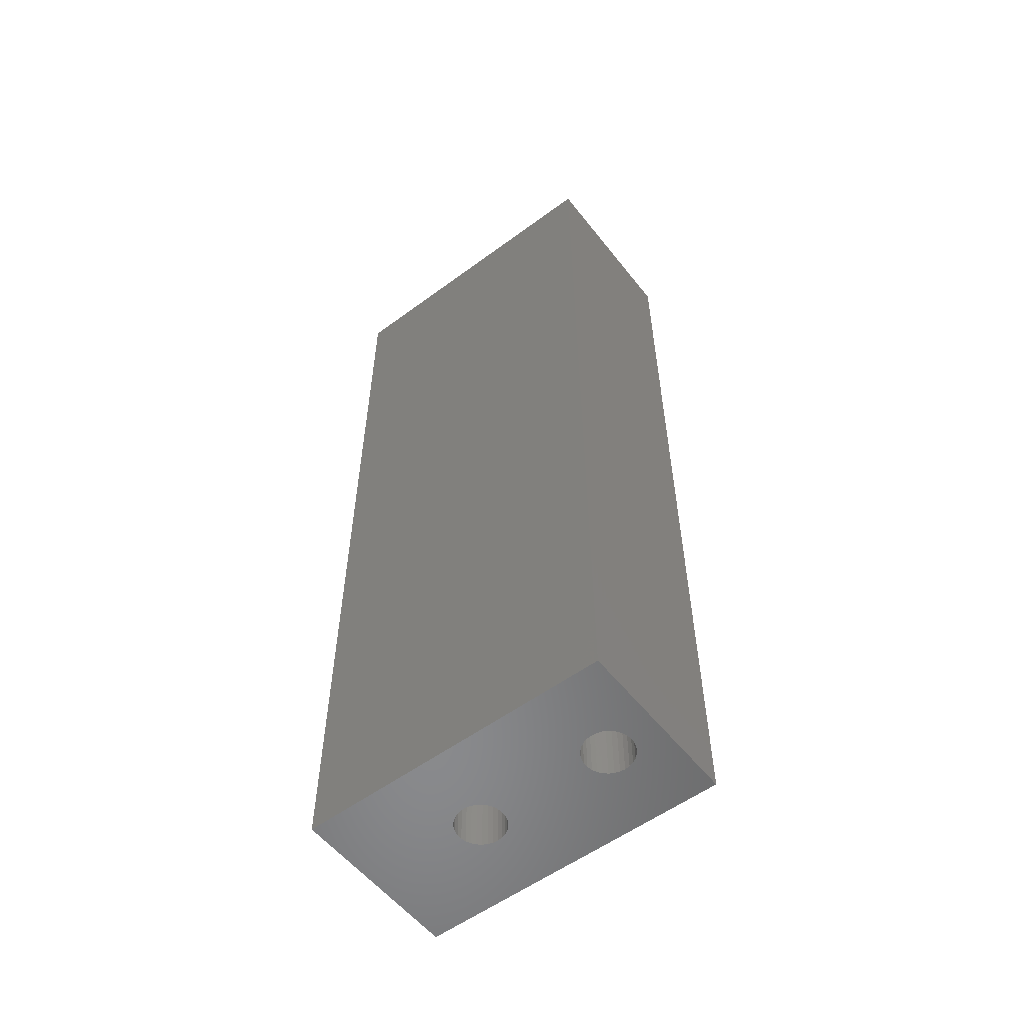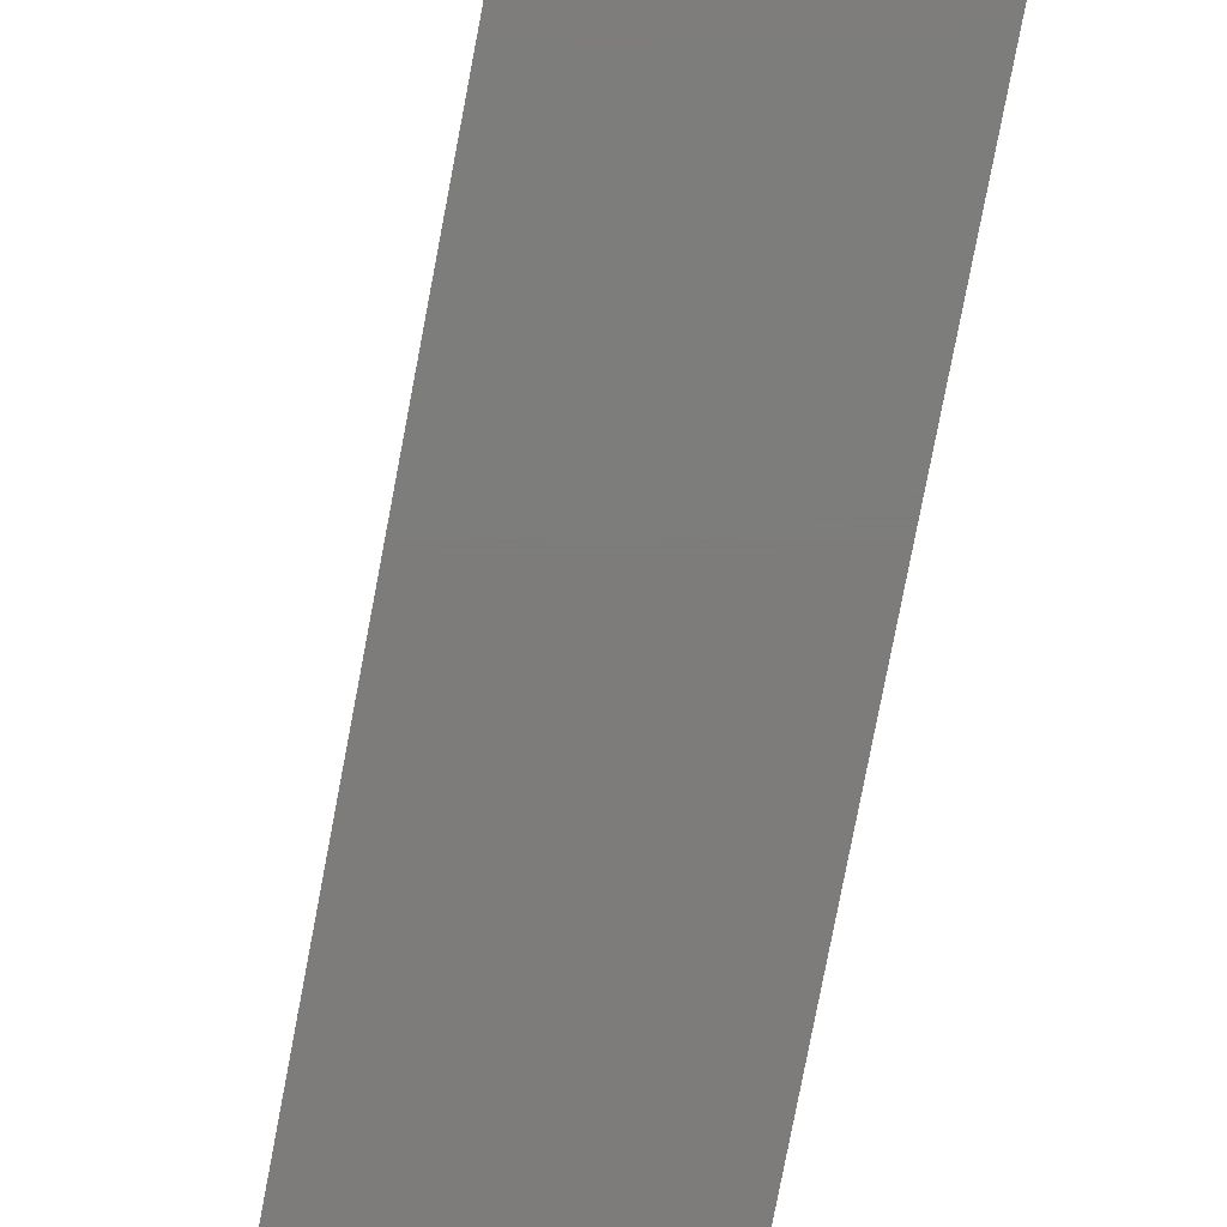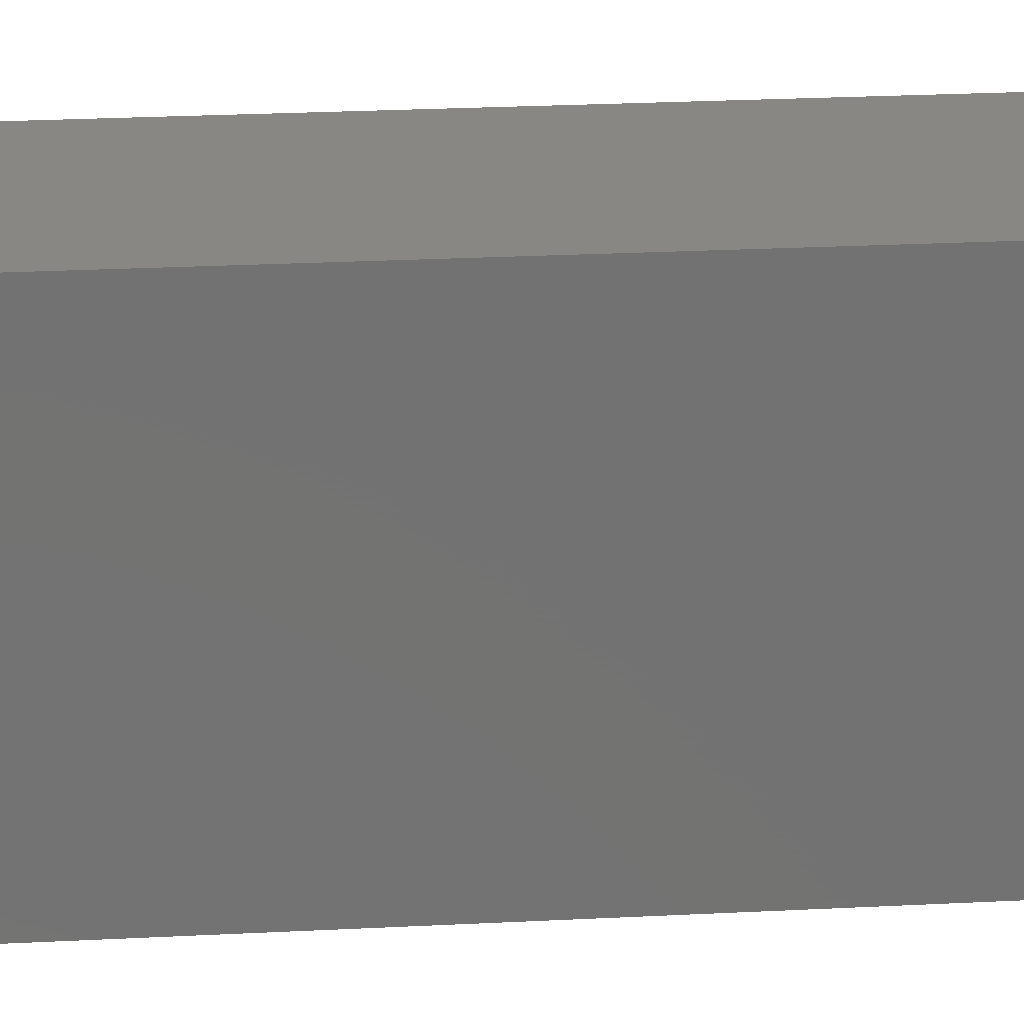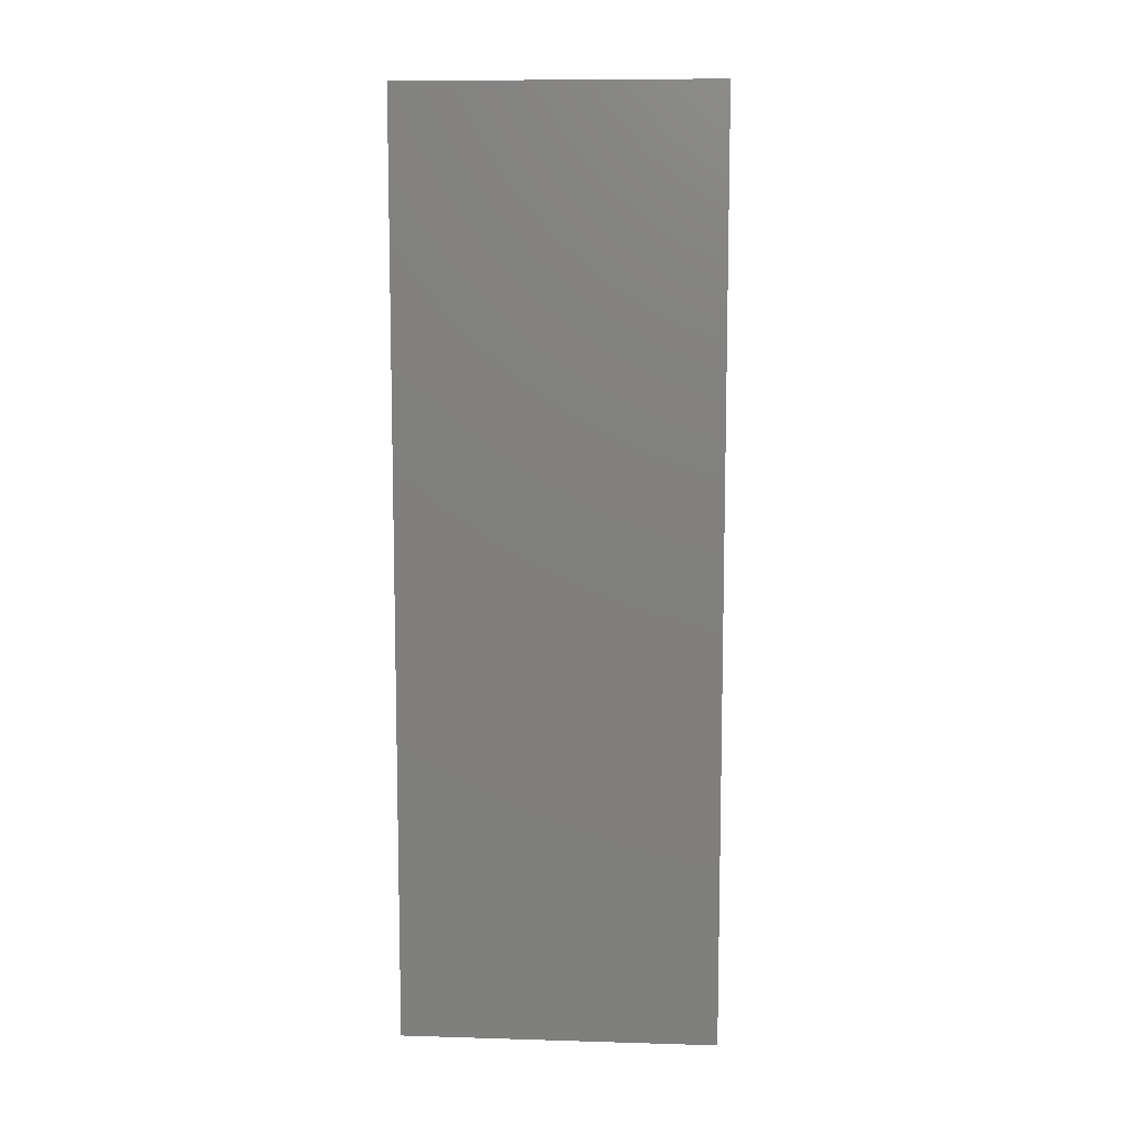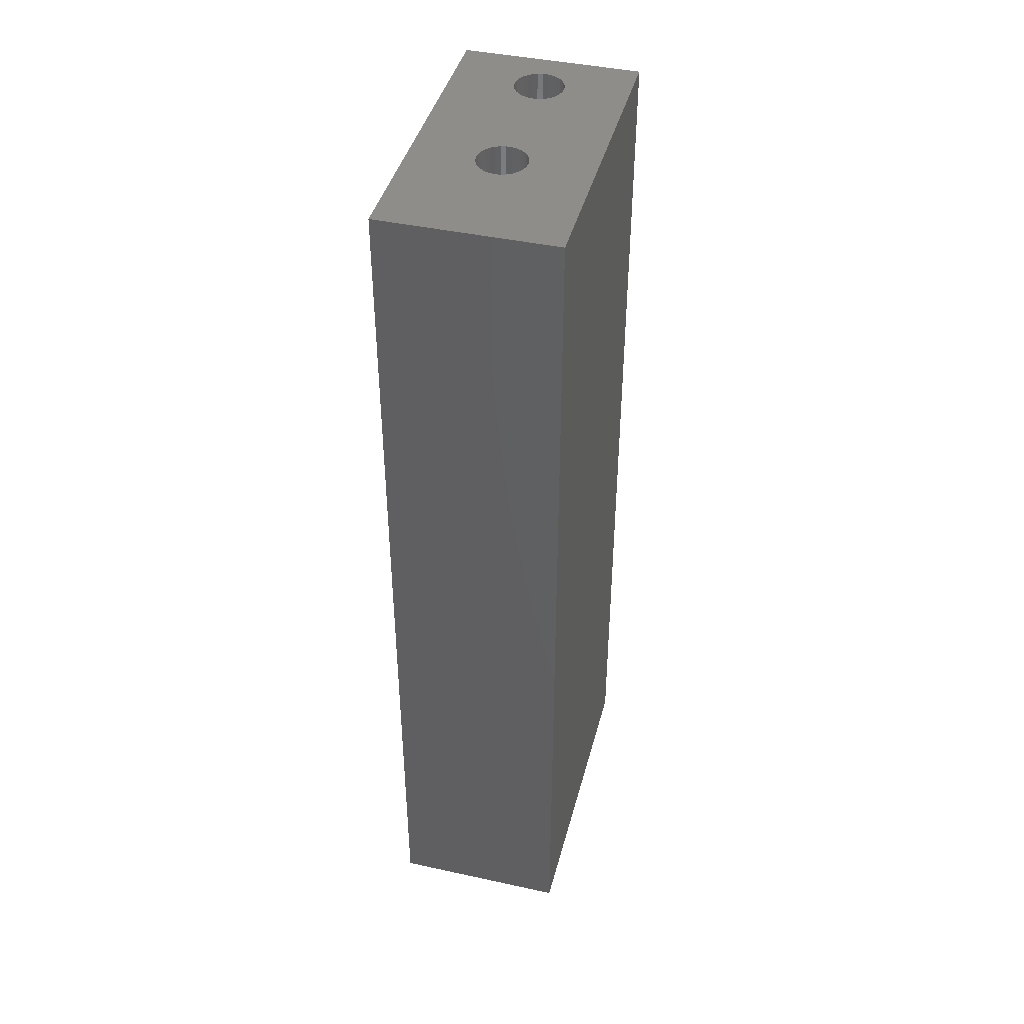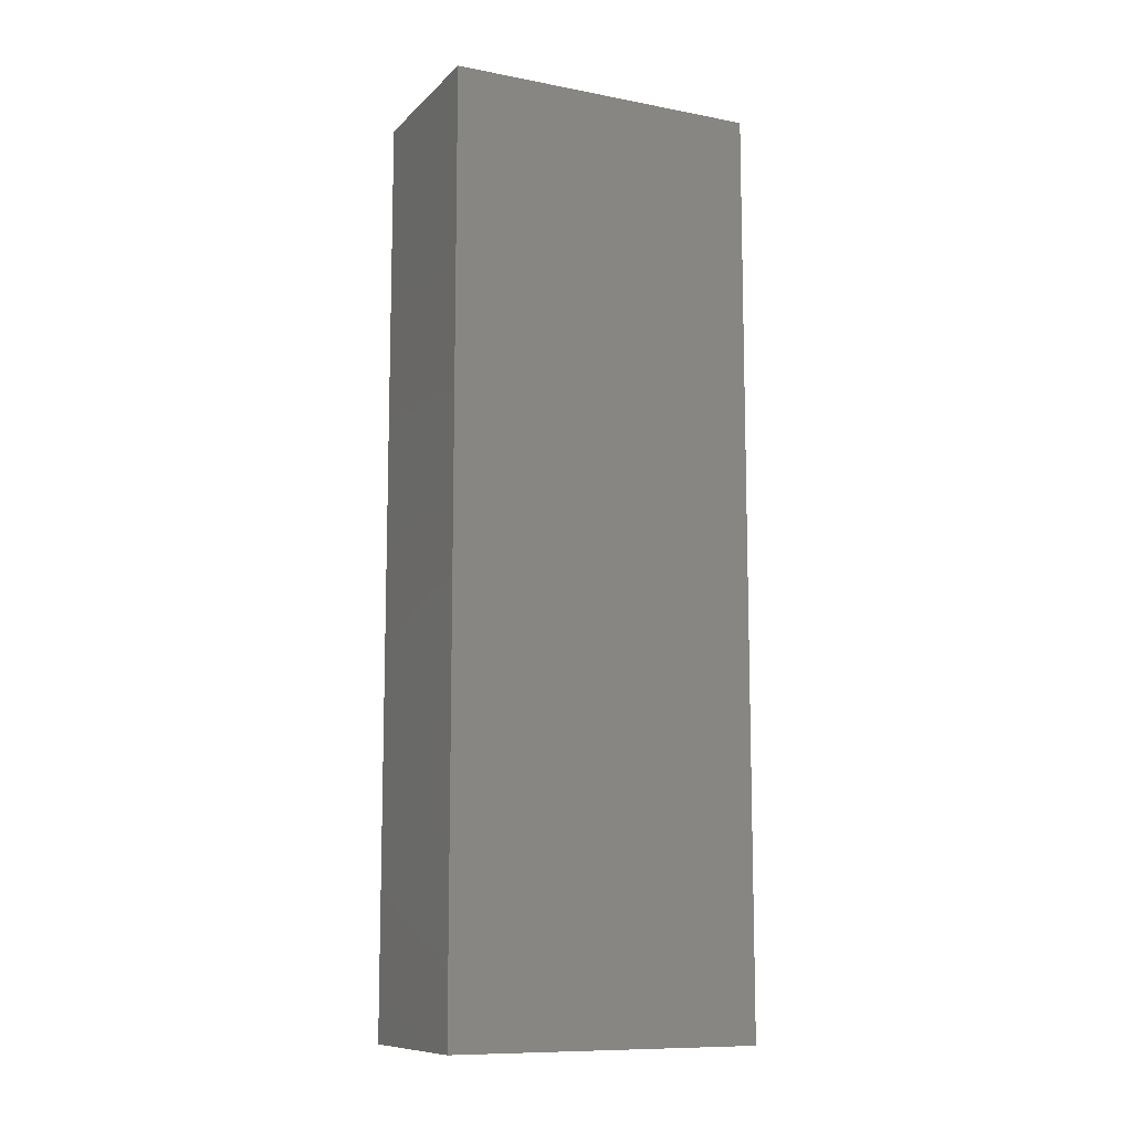
<metadata>
{"format":"stl","ext":"stl","renderer":"f3d","projection":"perspective","resolution":1024,"background":"white","views":[{"elev":-55.9,"azim":-52.3,"up":"+Y"},{"elev":-76.2,"azim":169.3,"up":"+Z"},{"elev":25.6,"azim":85.3,"up":"+Z"},{"elev":9.4,"azim":-85.6,"up":"+Y"},{"elev":42.5,"azim":-165.4,"up":"+Y"},{"elev":-10.5,"azim":64.4,"up":"+Y"}]}
</metadata>
<code>
# stl→obj: 128 verts, 260 faces
v -79 -60 36
v -79 -7 18
v -79 -7 36
v -79 -60 18
v -89 -7 36
v -89 -60 36
v -89 -60 18
v -89 -7 18
v -83.85 -7 34.39
v -83.57 -7 34.33
v -83.3 -7 34.21
v -83.06 -7 34.04
v -82.87 -7 33.82
v -82.72 -7 33.57
v -82.63 -7 33.29
v -82.6 -7 33
v -82.63 -7 32.71
v -82.72 -7 32.43
v -82.72 -7 25.57
v -82.87 -7 32.18
v -83.85 -7 31.61
v -83.85 -7 26.39
v -84.15 -7 31.61
v -83.57 -7 31.67
v -83.57 -7 26.33
v -83.3 -7 31.79
v -83.3 -7 26.21
v -83.06 -7 31.96
v -82.87 -7 25.82
v -83.06 -7 26.04
v -82.63 -7 25.29
v -82.6 -7 25
v -83.85 -7 23.61
v -84.15 -7 23.61
v -83.57 -7 23.67
v -83.3 -7 23.79
v -83.06 -7 23.96
v -82.87 -7 24.18
v -82.72 -7 24.43
v -82.63 -7 24.71
v -84.15 -7 34.39
v -84.43 -7 34.33
v -84.7 -7 34.21
v -84.94 -7 34.04
v -85.13 -7 33.82
v -85.28 -7 33.57
v -85.37 -7 33.29
v -85.4 -7 33
v -85.37 -7 32.71
v -85.28 -7 32.43
v -85.28 -7 25.57
v -85.13 -7 32.18
v -85.13 -7 25.82
v -84.94 -7 31.96
v -84.15 -7 26.39
v -84.43 -7 31.67
v -84.43 -7 26.33
v -84.7 -7 31.79
v -84.7 -7 26.21
v -84.94 -7 26.04
v -85.37 -7 25.29
v -85.4 -7 25
v -85.37 -7 24.71
v -84.43 -7 23.67
v -84.7 -7 23.79
v -85.28 -7 24.43
v -85.13 -7 24.18
v -84.94 -7 23.96
v -84.15 -60 34.39
v -84.43 -60 34.33
v -84.7 -60 34.21
v -84.94 -60 34.04
v -85.13 -60 33.82
v -85.28 -60 33.57
v -85.37 -60 33.29
v -85.4 -60 33
v -85.37 -60 32.71
v -85.28 -60 32.43
v -85.28 -60 25.57
v -85.13 -60 32.18
v -84.15 -60 31.61
v -84.15 -60 26.39
v -83.85 -60 31.61
v -84.43 -60 31.67
v -84.43 -60 26.33
v -84.7 -60 31.79
v -84.7 -60 26.21
v -84.94 -60 31.96
v -85.13 -60 25.82
v -84.94 -60 26.04
v -85.37 -60 25.29
v -85.4 -60 25
v -84.15 -60 23.61
v -83.85 -60 23.61
v -84.43 -60 23.67
v -84.7 -60 23.79
v -84.94 -60 23.96
v -85.13 -60 24.18
v -85.28 -60 24.43
v -85.37 -60 24.71
v -83.85 -60 34.39
v -83.57 -60 34.33
v -83.3 -60 34.21
v -83.06 -60 34.04
v -82.87 -60 33.82
v -82.72 -60 33.57
v -82.63 -60 33.29
v -82.6 -60 33
v -82.63 -60 32.71
v -82.72 -60 32.43
v -82.72 -60 25.57
v -82.87 -60 32.18
v -82.87 -60 25.82
v -83.06 -60 31.96
v -83.85 -60 26.39
v -83.57 -60 31.67
v -83.57 -60 26.33
v -83.3 -60 31.79
v -83.3 -60 26.21
v -83.06 -60 26.04
v -82.63 -60 25.29
v -82.6 -60 25
v -82.63 -60 24.71
v -83.57 -60 23.67
v -83.3 -60 23.79
v -82.72 -60 24.43
v -82.87 -60 24.18
v -83.06 -60 23.96
f 1 2 3
f 2 1 4
f 5 1 3
f 1 5 6
f 7 2 4
f 2 7 8
f 7 5 8
f 5 7 6
f 3 9 5
f 3 10 9
f 3 11 10
f 3 12 11
f 3 13 12
f 3 14 13
f 3 15 14
f 3 16 15
f 3 17 16
f 3 18 17
f 19 18 3
f 18 19 20
f 21 22 23
f 24 22 21
f 25 24 26
f 27 26 28
f 29 20 19
f 24 25 22
f 26 27 25
f 28 30 27
f 28 29 30
f 20 29 28
f 3 31 19
f 2 31 3
f 31 2 32
f 33 2 34
f 35 2 33
f 36 2 35
f 37 2 36
f 38 2 37
f 39 2 38
f 40 2 39
f 32 2 40
f 41 5 9
f 42 5 41
f 43 5 42
f 44 5 43
f 45 5 44
f 46 5 45
f 47 5 46
f 48 5 47
f 49 5 48
f 50 5 49
f 51 50 52
f 53 52 54
f 55 23 22
f 23 55 56
f 57 56 55
f 56 57 58
f 59 58 57
f 58 59 54
f 60 54 59
f 53 54 60
f 52 53 51
f 50 51 5
f 61 5 51
f 8 61 62
f 8 62 63
f 8 34 2
f 34 8 64
f 64 8 65
f 61 8 5
f 66 8 63
f 67 8 66
f 68 8 67
f 65 8 68
f 6 69 1
f 6 70 69
f 6 71 70
f 6 72 71
f 6 73 72
f 6 74 73
f 6 75 74
f 6 76 75
f 6 77 76
f 6 78 77
f 79 78 6
f 78 79 80
f 81 82 83
f 84 82 81
f 85 84 86
f 87 86 88
f 89 80 79
f 84 85 82
f 86 87 85
f 88 90 87
f 88 89 90
f 80 89 88
f 6 91 79
f 7 91 6
f 91 7 92
f 93 7 94
f 95 7 93
f 96 7 95
f 97 7 96
f 98 7 97
f 99 7 98
f 100 7 99
f 92 7 100
f 101 1 69
f 102 1 101
f 103 1 102
f 104 1 103
f 105 1 104
f 106 1 105
f 107 1 106
f 108 1 107
f 109 1 108
f 110 1 109
f 111 110 112
f 113 112 114
f 115 83 82
f 83 115 116
f 117 116 115
f 116 117 118
f 119 118 117
f 118 119 114
f 120 114 119
f 113 114 120
f 112 113 111
f 110 111 1
f 121 1 111
f 4 121 122
f 4 122 123
f 4 94 7
f 94 4 124
f 124 4 125
f 121 4 1
f 126 4 123
f 127 4 126
f 128 4 127
f 125 4 128
f 36 128 37
f 128 36 125
f 100 66 63
f 66 100 99
f 115 25 117
f 25 115 22
f 92 63 62
f 63 92 100
f 82 22 115
f 22 82 55
f 35 125 36
f 125 35 124
f 122 31 32
f 31 122 121
f 127 39 38
f 39 127 126
f 111 29 19
f 29 111 113
f 85 55 82
f 55 85 57
f 128 38 37
f 38 128 127
f 123 32 40
f 32 123 122
f 99 67 66
f 67 99 98
f 33 124 35
f 124 33 94
f 79 61 51
f 61 79 91
f 68 96 65
f 96 68 97
f 126 40 39
f 40 126 123
f 117 27 119
f 27 117 25
f 87 57 85
f 57 87 59
f 98 68 67
f 68 98 97
f 64 93 34
f 93 64 95
f 119 30 120
f 30 119 27
f 90 59 87
f 59 90 60
f 34 94 33
f 94 34 93
f 113 30 29
f 30 113 120
f 65 95 64
f 95 65 96
f 89 51 53
f 51 89 79
f 90 53 60
f 53 90 89
f 121 19 31
f 19 121 111
f 91 62 61
f 62 91 92
f 26 114 28
f 114 26 118
f 101 10 102
f 10 101 9
f 75 48 47
f 48 75 76
f 24 118 26
f 118 24 116
f 108 15 16
f 15 108 107
f 112 18 20
f 18 112 110
f 80 54 52
f 54 80 88
f 105 12 13
f 12 105 104
f 114 20 28
f 20 114 112
f 109 16 17
f 16 109 108
f 54 86 58
f 86 54 88
f 76 49 48
f 49 76 77
f 110 17 18
f 17 110 109
f 71 42 70
f 42 71 43
f 70 41 69
f 41 70 42
f 102 11 103
f 11 102 10
f 72 45 44
f 45 72 73
f 23 83 21
f 83 23 81
f 56 81 23
f 81 56 84
f 77 50 49
f 50 77 78
f 72 43 71
f 43 72 44
f 69 9 101
f 9 69 41
f 74 47 46
f 47 74 75
f 73 46 45
f 46 73 74
f 58 84 56
f 84 58 86
f 21 116 24
f 116 21 83
f 107 14 15
f 14 107 106
f 106 13 14
f 13 106 105
f 103 12 104
f 12 103 11
f 78 52 50
f 52 78 80

</code>
